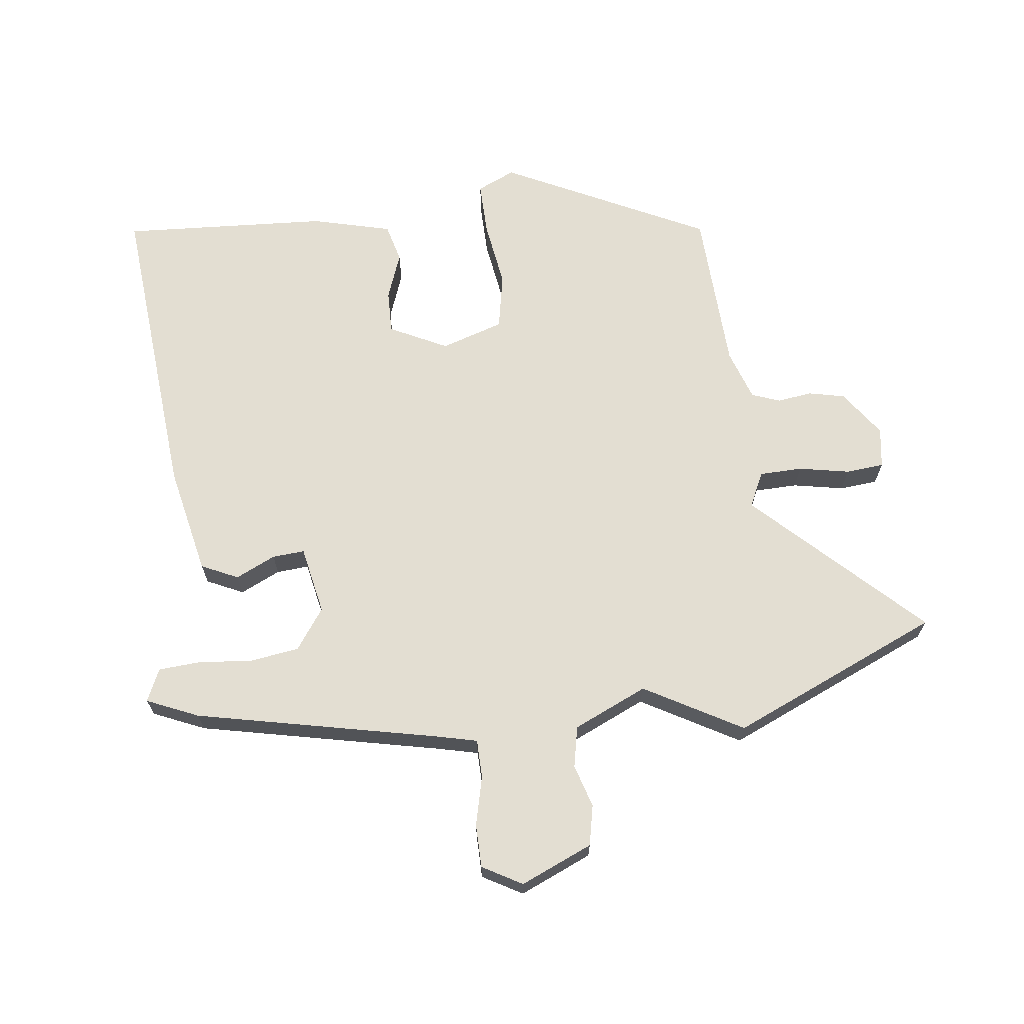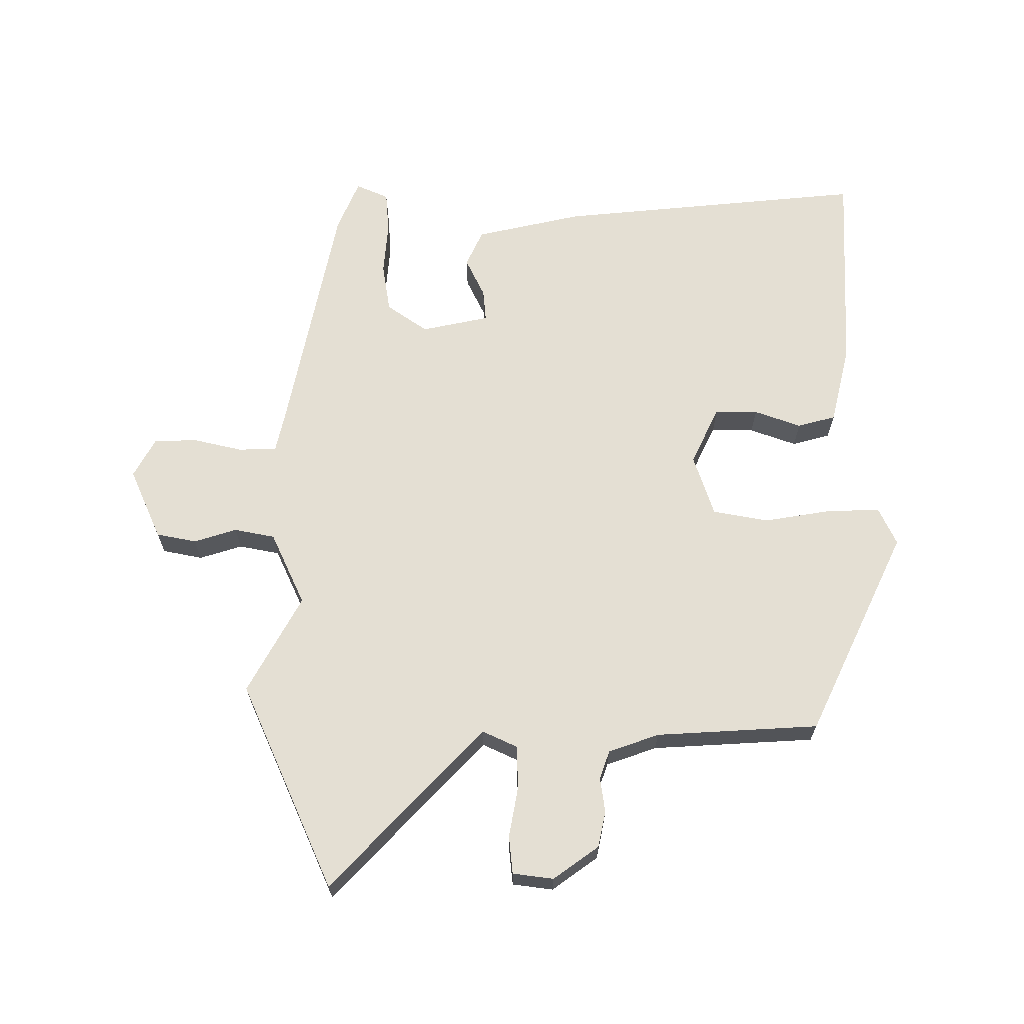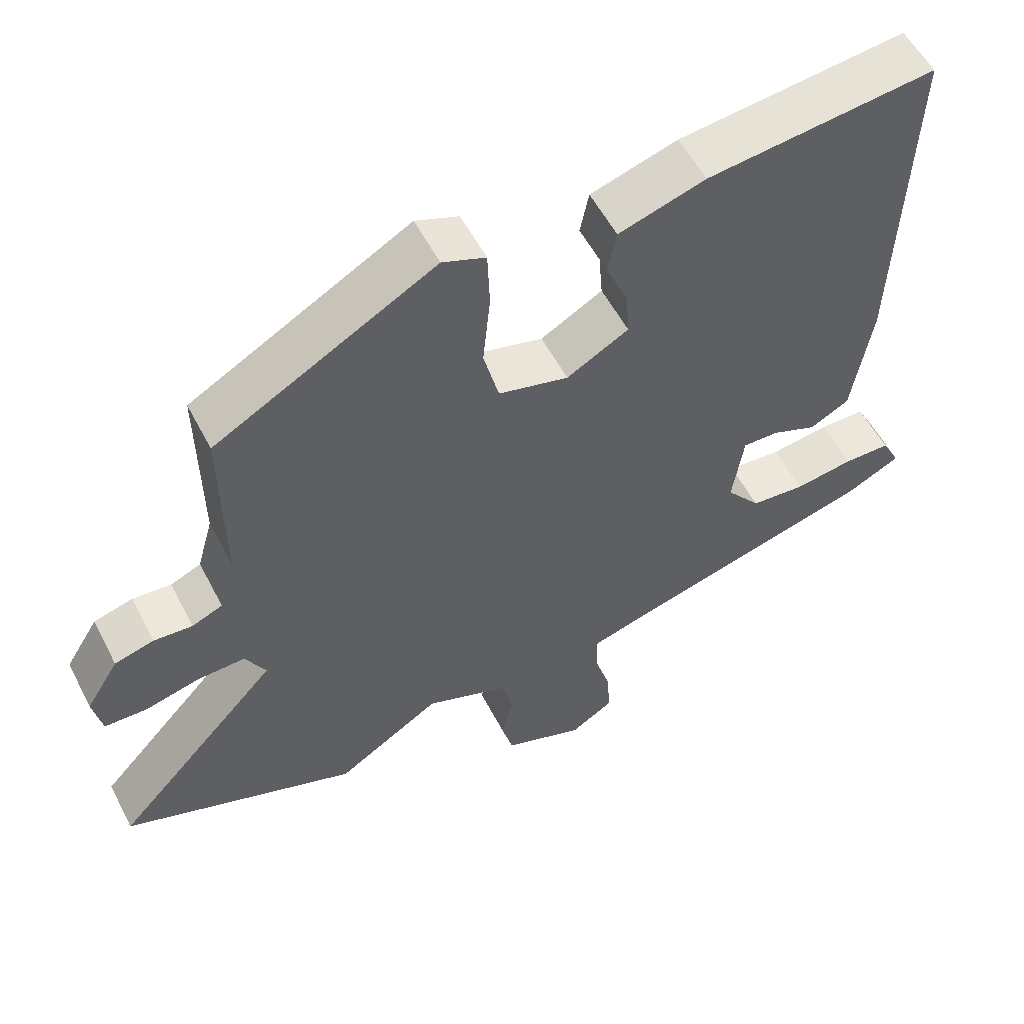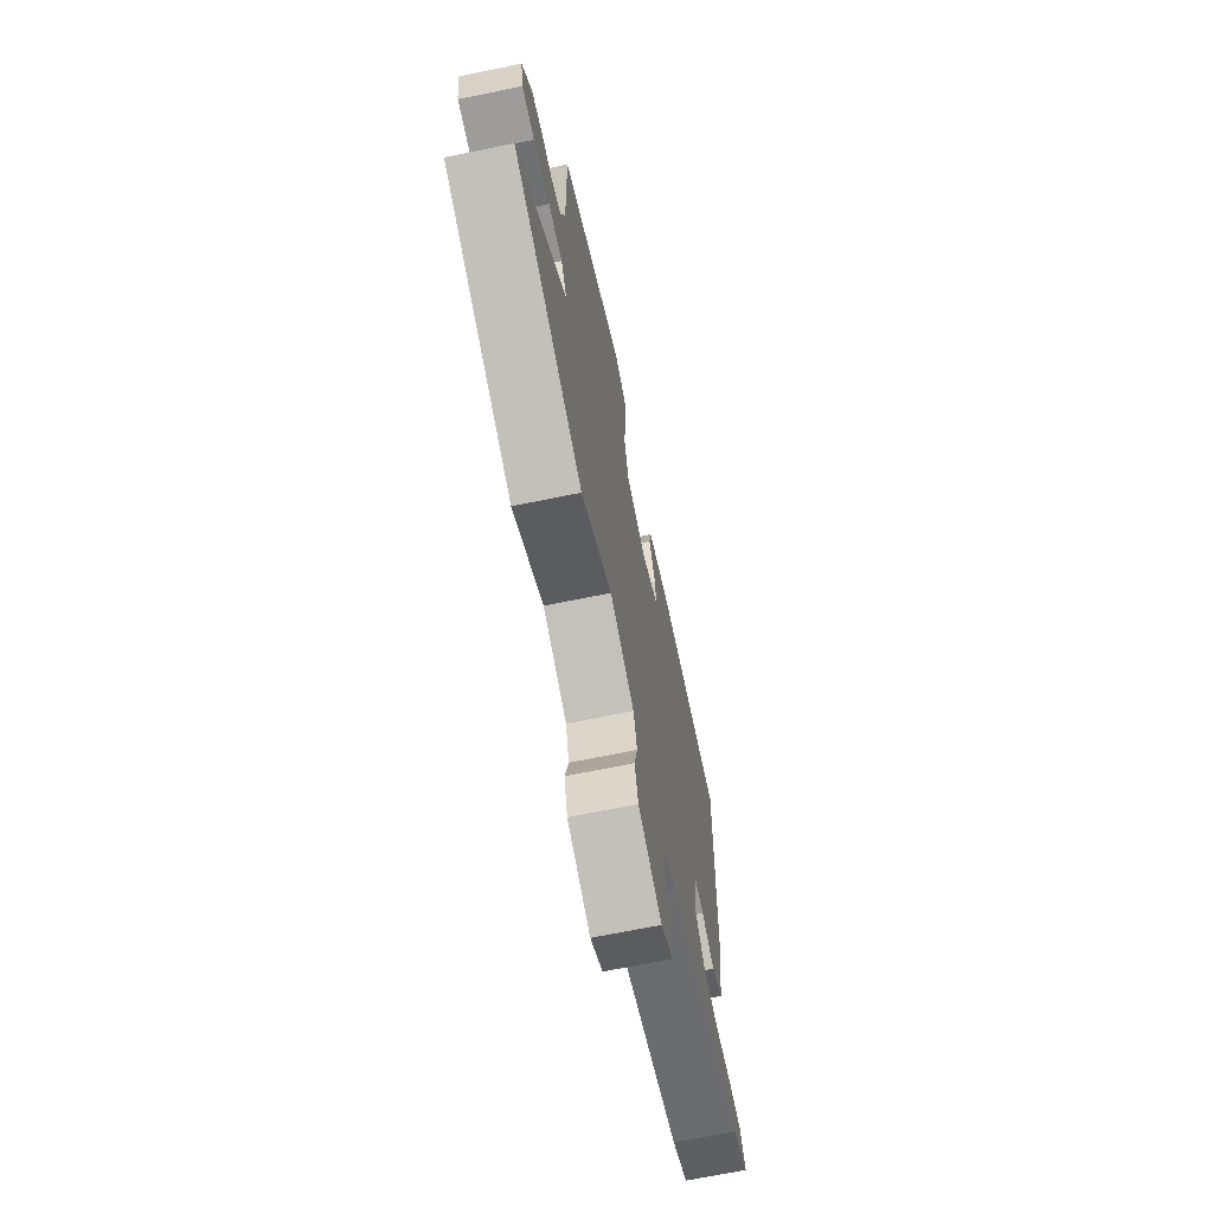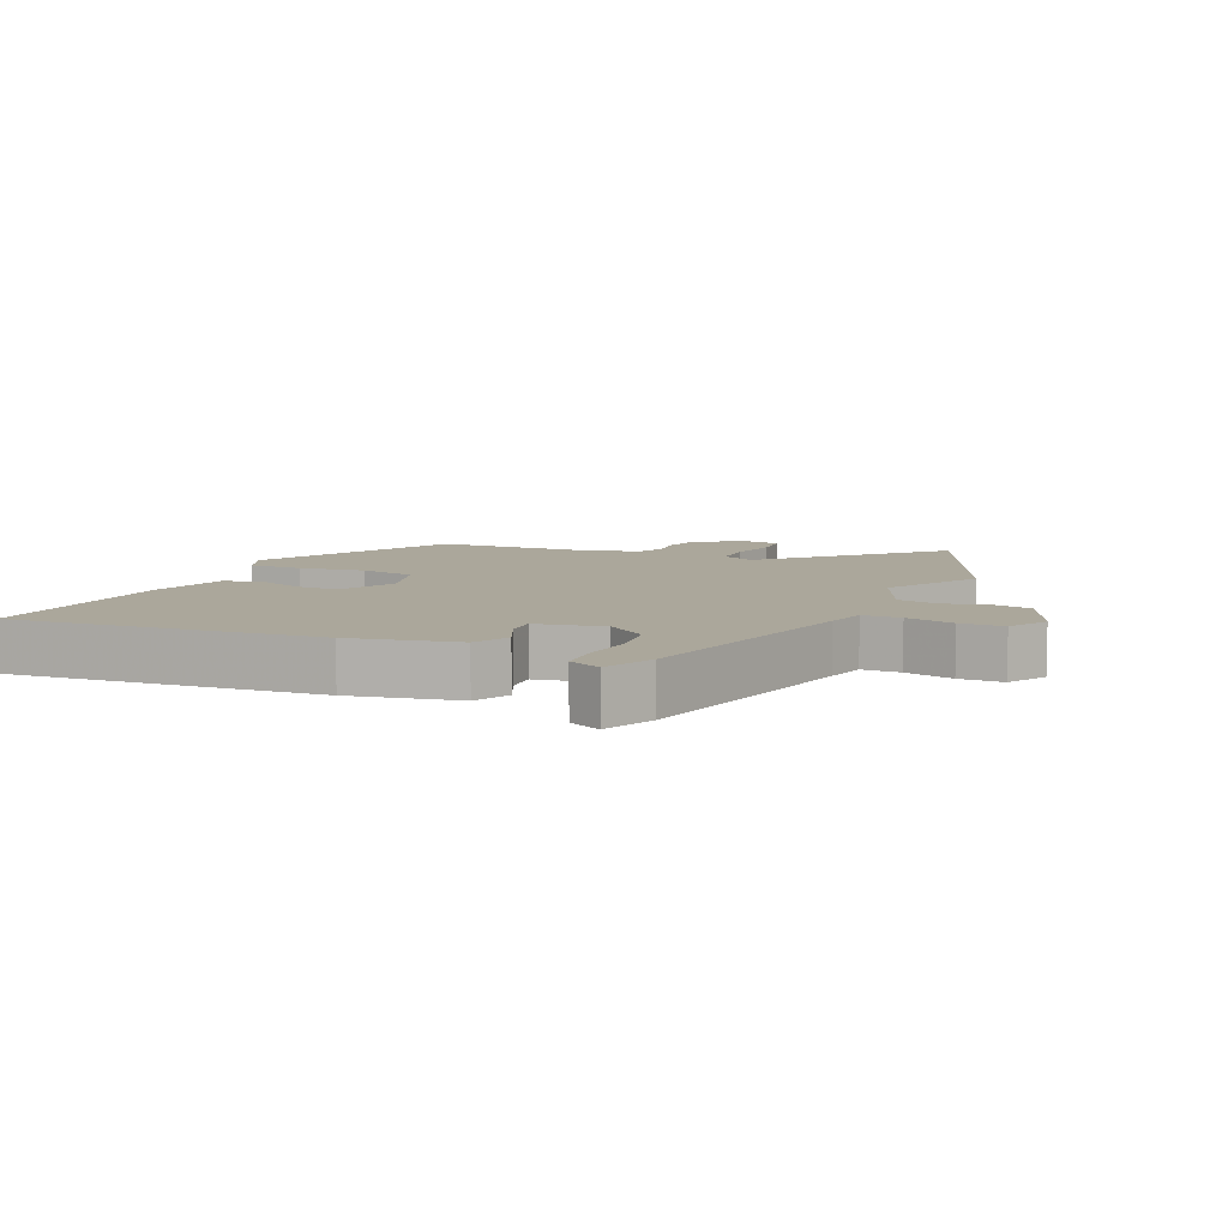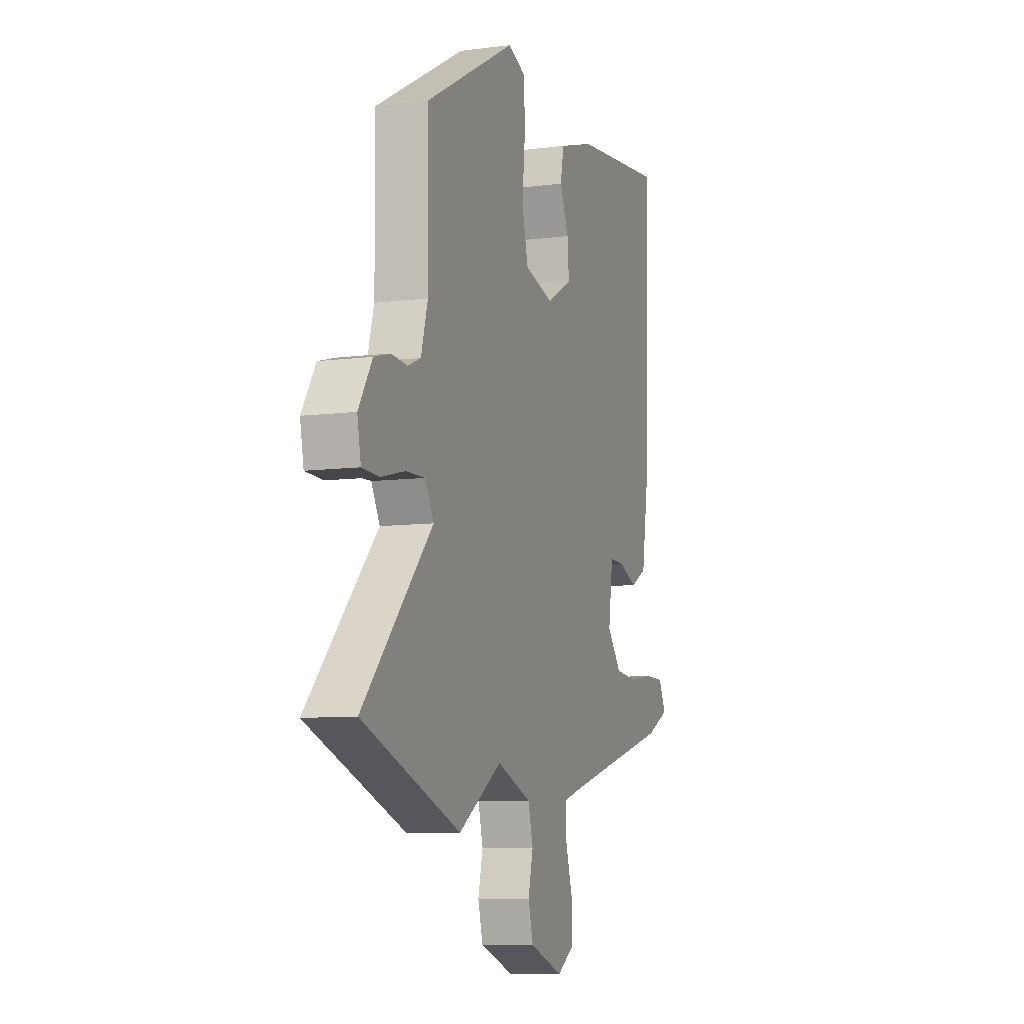
<metadata>
{"format":"obj","ext":"obj","renderer":"f3d","projection":"perspective","resolution":1024,"background":"white","views":[{"elev":67.7,"azim":169.9,"up":"+Y"},{"elev":66.4,"azim":-93.7,"up":"+Y"},{"elev":55.6,"azim":-27.2,"up":"+Z"},{"elev":-68.4,"azim":-78.4,"up":"+Z"},{"elev":8.1,"azim":111.5,"up":"+Y"},{"elev":-8.6,"azim":-70.7,"up":"+Z"}]}
</metadata>
<code>
v 0.469 0.07 -0.378
v 0.106 0.07 -0.477
v 0.045 0.07 -0.495
v 0.047 0.07 -0.553
v 0.069 0.07 -0.626
v 0.072 0.07 -0.692
v 0.014 0.07 -0.729
v -0.097 0.07 -0.688
v -0.113 0.07 -0.628
v -0.097 0.07 -0.562
v -0.113 0.07 -0.501
v -0.227 0.07 -0.457
v -0.37 0.07 -0.548
v -0.693 0.07 -0.428
v -0.464 0.07 -0.181
v -0.492 0.07 -0.13
v -0.557 0.07 -0.132
v -0.633 0.07 -0.151
v -0.691 0.07 -0.149
v -0.703 0.07 -0.088
v -0.658 0.07 -0.016
v -0.604 0.07 -0.001
v -0.551 0.07 -0.005
v -0.509 0.07 0.013
v -0.487 0.07 0.091
v -0.489 0.07 0.339
v -0.188 0.07 0.508
v -0.129 0.07 0.485
v -0.126 0.07 0.404
v -0.136 0.07 0.302
v -0.115 0.07 0.218
v -0.019 0.07 0.193
v 0.066 0.07 0.241
v 0.061 0.07 0.306
v 0.031 0.07 0.375
v 0.043 0.07 0.434
v 0.162 0.07 0.471
v 0.474 0.07 0.506
v 0.459 0.07 0.035
v 0.433 0.07 -0.13
v 0.379 0.07 -0.159
v 0.317 0.07 -0.134
v 0.268 0.07 -0.133
v 0.253 0.07 -0.237
v 0.3 0.07 -0.296
v 0.375 0.07 -0.303
v 0.456 0.07 -0.291
v 0.52 0.07 -0.292
v 0.545 0.07 -0.34
v 0.469 0 -0.378
v 0.106 0 -0.477
v 0.045 0 -0.495
v 0.047 0 -0.553
v 0.069 0 -0.626
v 0.072 0 -0.692
v 0.014 0 -0.729
v -0.097 0 -0.688
v -0.113 0 -0.628
v -0.097 0 -0.562
v -0.113 0 -0.501
v -0.227 0 -0.457
v -0.37 0 -0.548
v -0.693 0 -0.428
v -0.464 0 -0.181
v -0.492 0 -0.13
v -0.557 0 -0.132
v -0.633 0 -0.151
v -0.691 0 -0.149
v -0.703 0 -0.088
v -0.658 0 -0.016
v -0.604 0 -0.001
v -0.551 0 -0.005
v -0.509 0 0.013
v -0.487 0 0.091
v -0.489 0 0.339
v -0.188 0 0.508
v -0.129 0 0.485
v -0.126 0 0.404
v -0.136 0 0.302
v -0.115 0 0.218
v -0.019 0 0.193
v 0.066 0 0.241
v 0.061 0 0.306
v 0.031 0 0.375
v 0.043 0 0.434
v 0.162 0 0.471
v 0.474 0 0.506
v 0.459 0 0.035
v 0.433 0 -0.13
v 0.379 0 -0.159
v 0.317 0 -0.134
v 0.268 0 -0.133
v 0.253 0 -0.237
v 0.3 0 -0.296
v 0.375 0 -0.303
v 0.456 0 -0.291
v 0.52 0 -0.292
v 0.545 0 -0.34
f 46 47 48 49
f 45 46 49 1
f 39 40 41 42
f 39 42 43
f 38 39 43
f 37 38 43
f 34 35 36 37
f 33 34 37 43
f 32 33 43 44
f 27 28 29 30
f 25 26 27 30
f 24 25 30 31
f 20 21 22 23
f 20 23 24
f 17 18 19 20
f 16 17 20 24
f 15 16 24 31
f 12 13 14 15
f 11 12 15 31
f 7 8 9 10
f 4 5 6 7
f 3 4 7 10
f 45 1 2
f 44 45 2 3
f 11 31 32 44
f 3 10 11 44
f 98 97 96 95
f 50 98 95 94
f 91 90 89 88
f 92 91 88
f 92 88 87
f 92 87 86
f 86 85 84 83
f 92 86 83 82
f 93 92 82 81
f 79 78 77 76
f 79 76 75 74
f 80 79 74 73
f 72 71 70 69
f 73 72 69
f 69 68 67 66
f 73 69 66 65
f 80 73 65 64
f 64 63 62 61
f 80 64 61 60
f 59 58 57 56
f 56 55 54 53
f 59 56 53 52
f 51 50 94
f 52 51 94 93
f 93 81 80 60
f 93 60 59 52
f 1 50 51 2
f 2 51 52 3
f 3 52 53 4
f 4 53 54 5
f 5 54 55 6
f 6 55 56 7
f 7 56 57 8
f 8 57 58 9
f 9 58 59 10
f 10 59 60 11
f 11 60 61 12
f 12 61 62 13
f 13 62 63 14
f 14 63 64 15
f 15 64 65 16
f 16 65 66 17
f 17 66 67 18
f 18 67 68 19
f 19 68 69 20
f 20 69 70 21
f 21 70 71 22
f 22 71 72 23
f 23 72 73 24
f 24 73 74 25
f 25 74 75 26
f 26 75 76 27
f 27 76 77 28
f 28 77 78 29
f 29 78 79 30
f 30 79 80 31
f 31 80 81 32
f 32 81 82 33
f 33 82 83 34
f 34 83 84 35
f 35 84 85 36
f 36 85 86 37
f 37 86 87 38
f 38 87 88 39
f 39 88 89 40
f 40 89 90 41
f 41 90 91 42
f 42 91 92 43
f 43 92 93 44
f 44 93 94 45
f 45 94 95 46
f 46 95 96 47
f 47 96 97 48
f 48 97 98 49
f 49 98 50 1

</code>
